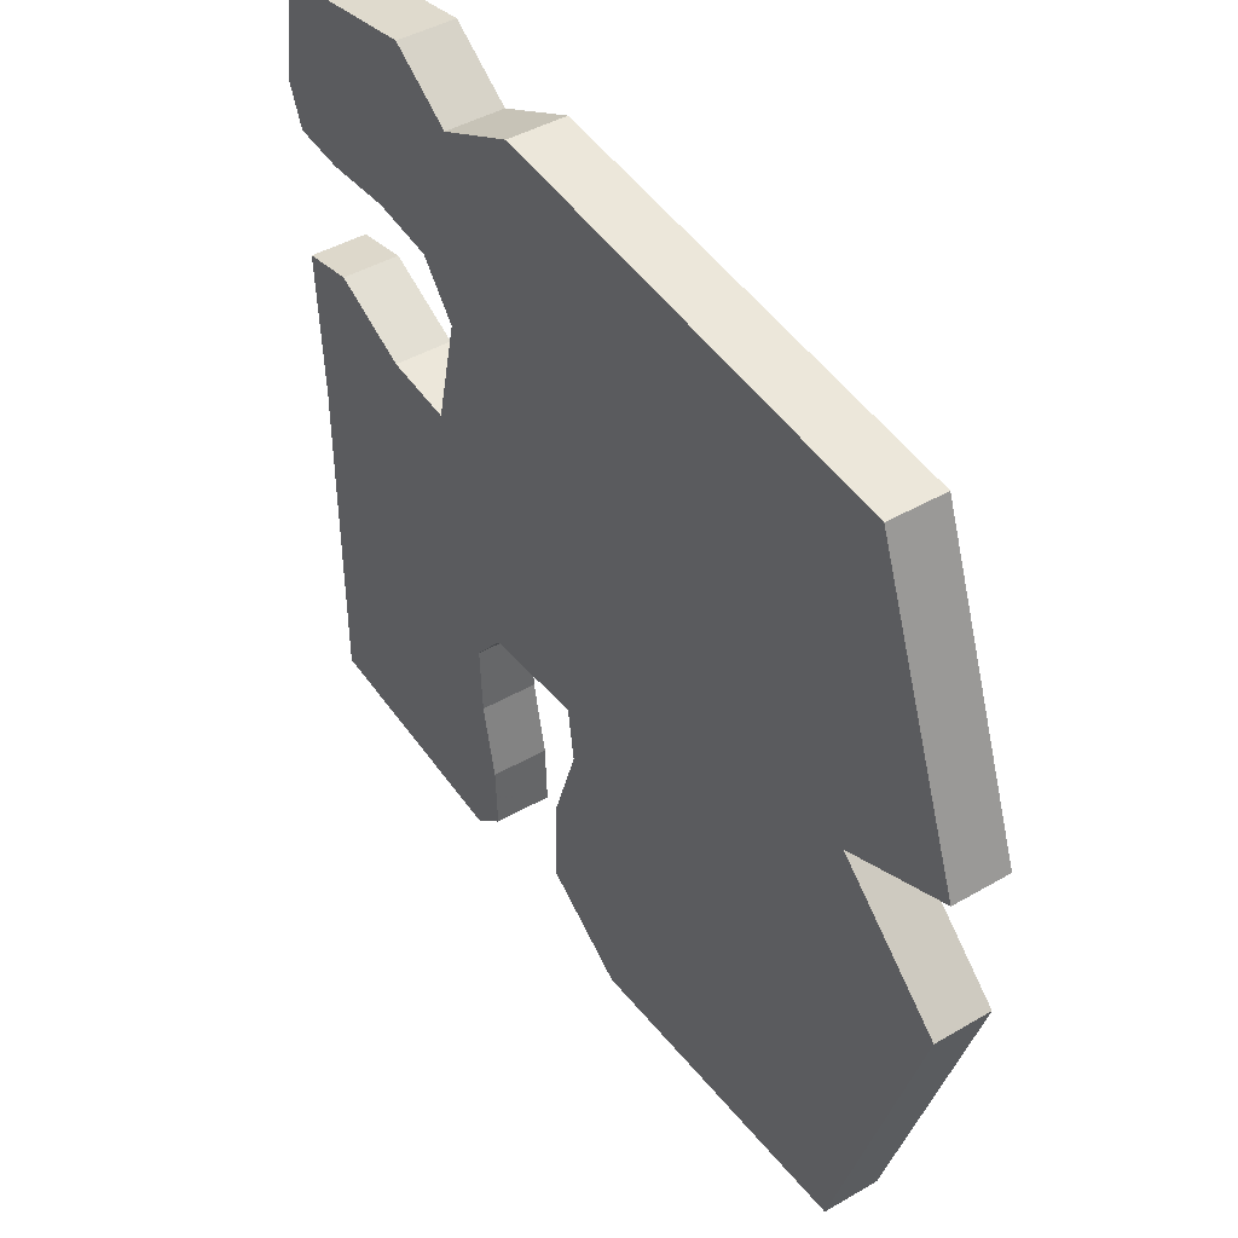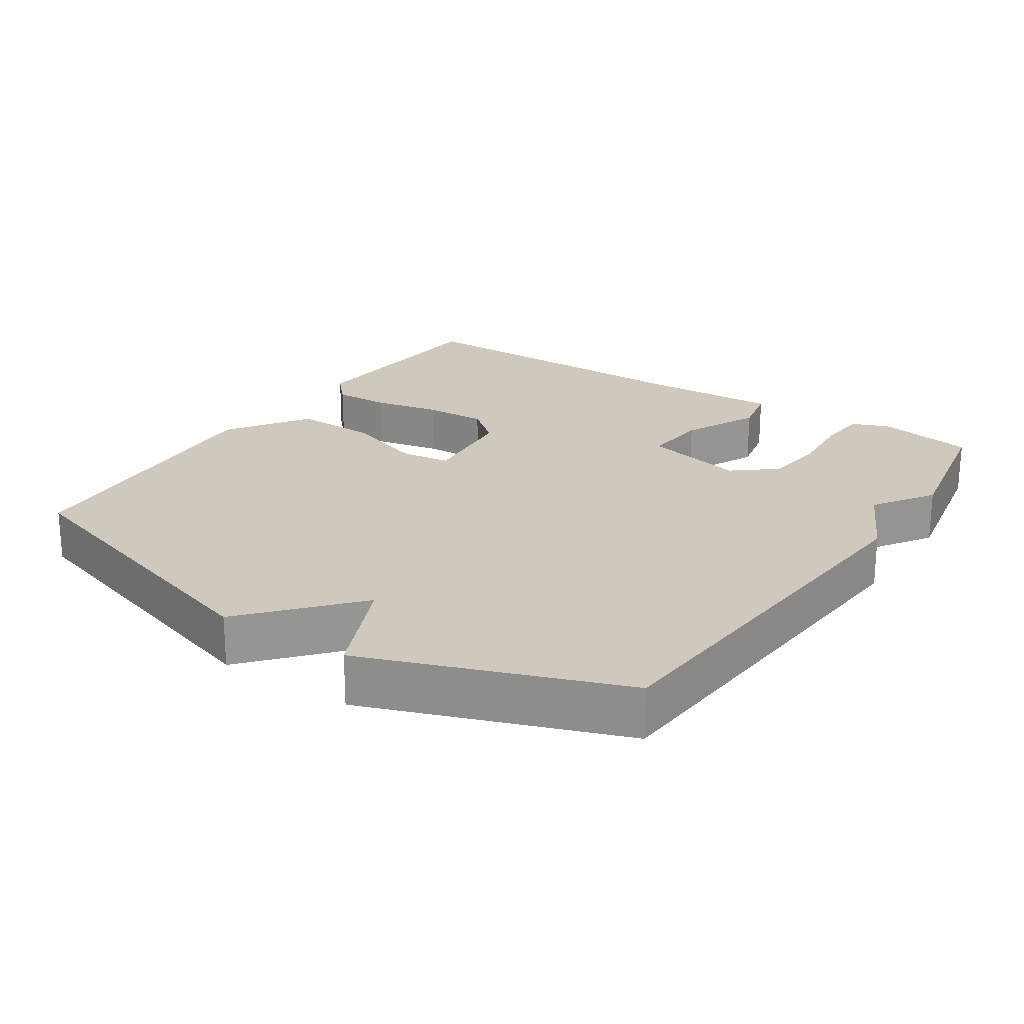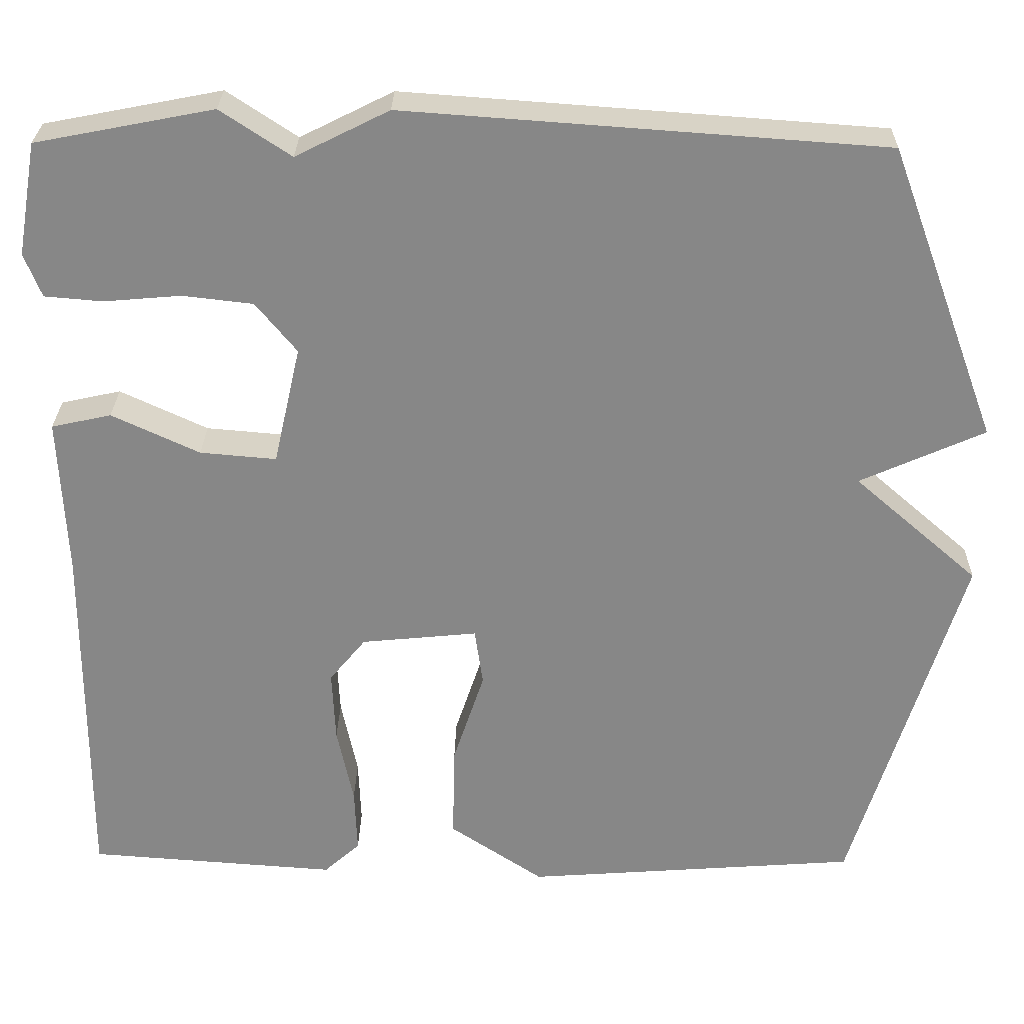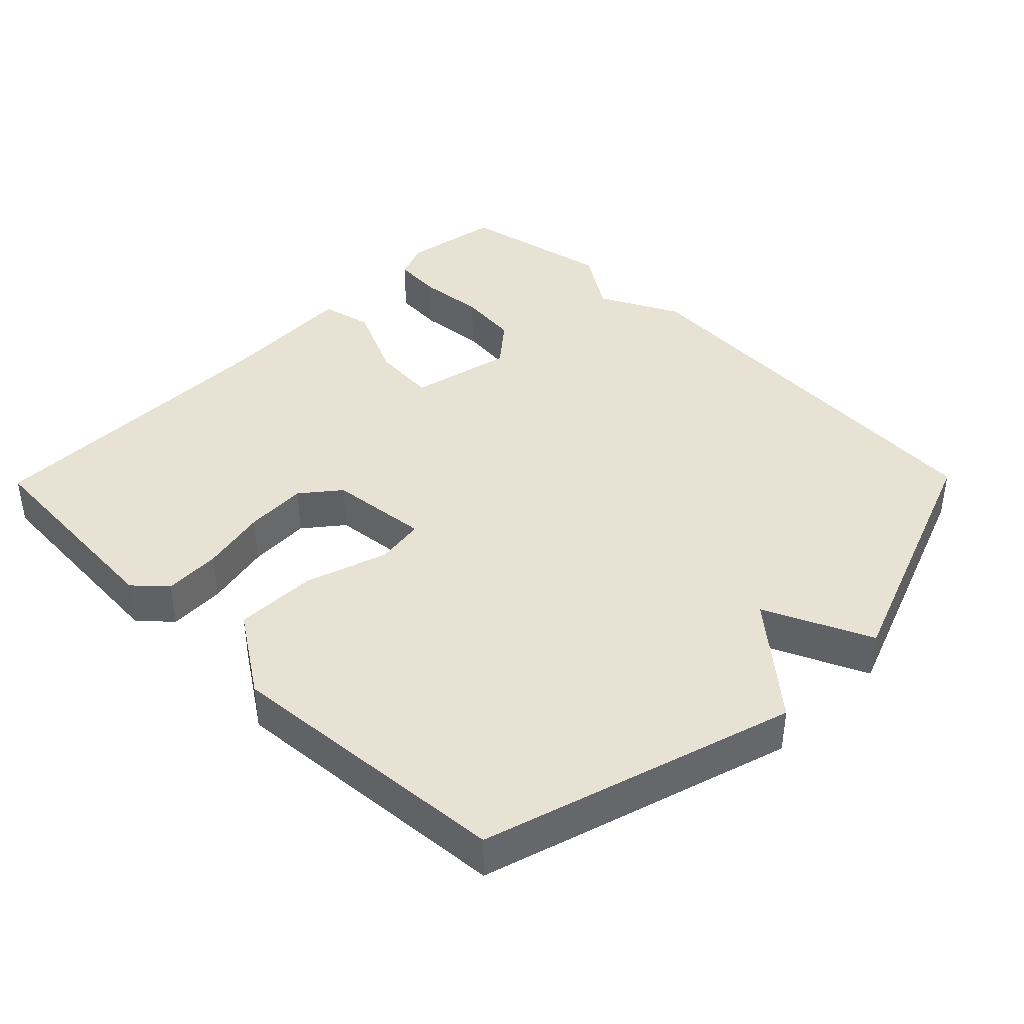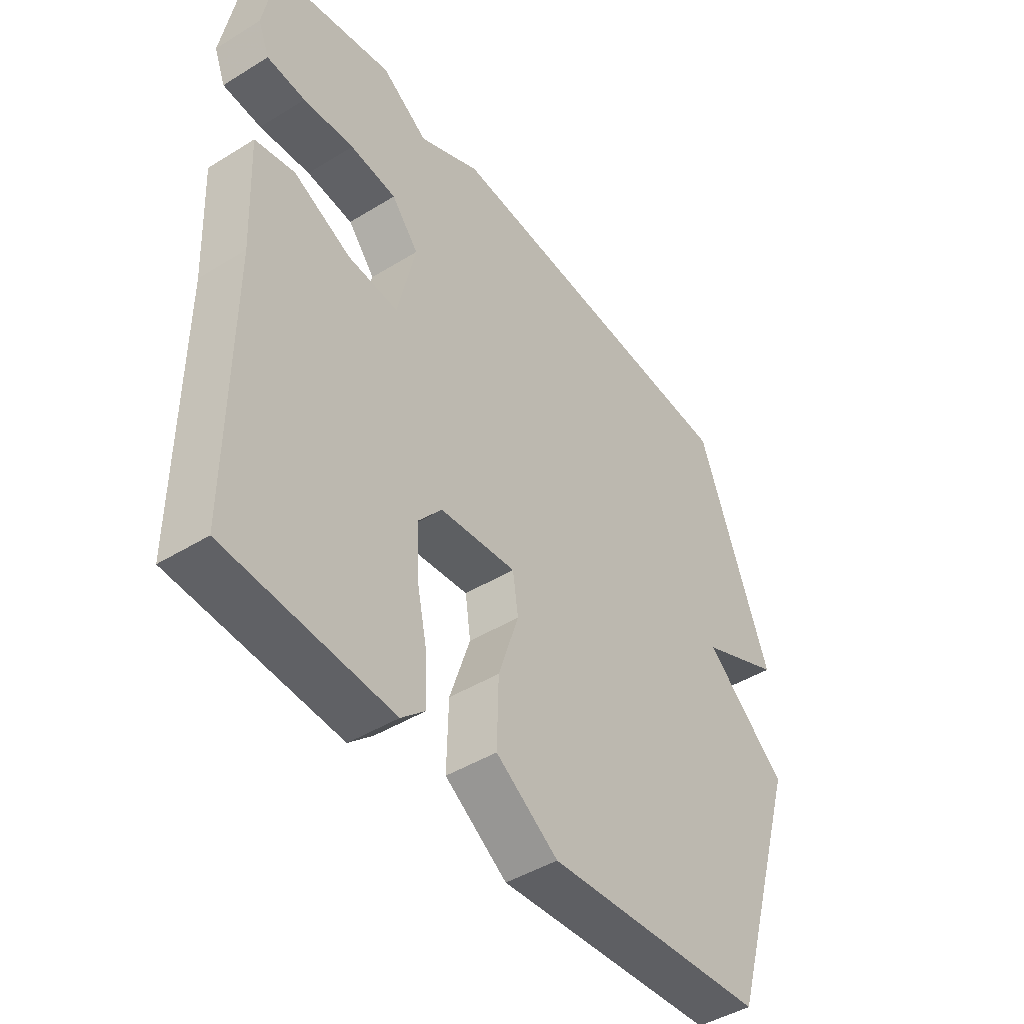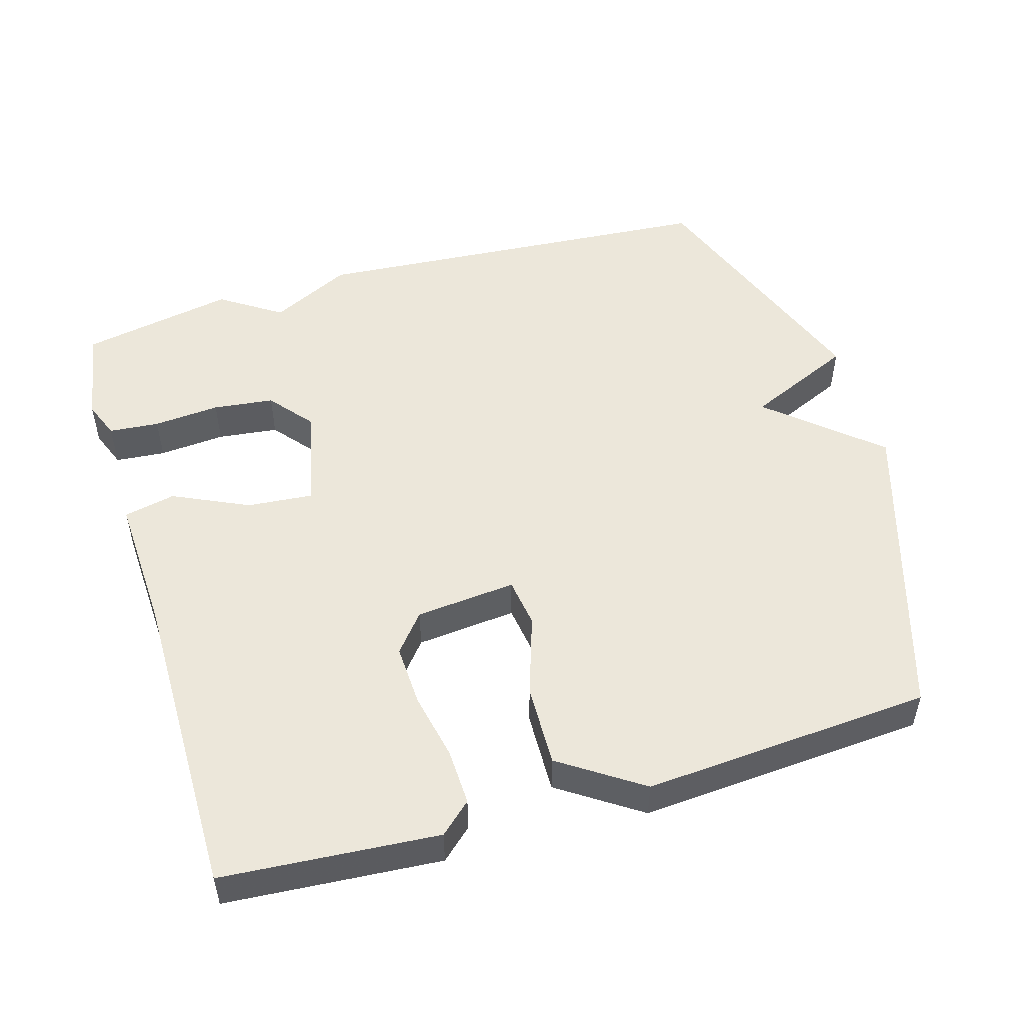
<metadata>
{"format":"obj","ext":"obj","renderer":"f3d","projection":"perspective","resolution":1024,"background":"white","views":[{"elev":44.5,"azim":-124.0,"up":"+Z"},{"elev":22.5,"azim":-56.2,"up":"+Y"},{"elev":27.5,"azim":-179.0,"up":"+Z"},{"elev":40.6,"azim":-135.6,"up":"+Y"},{"elev":-45.1,"azim":125.5,"up":"+Z"},{"elev":51.2,"azim":163.6,"up":"+Y"}]}
</metadata>
<code>
v 0.5 0.07 0.5
v 0.524 0.07 0.362
v 0.503 0.07 0.309
v 0.432 0.07 0.303
v 0.338 0.07 0.311
v 0.252 0.07 0.301
v 0.202 0.07 0.24
v 0.235 0.07 0.095
v 0.328 0.07 0.103
v 0.435 0.07 0.153
v 0.508 0.07 0.137
v 0.499 0.07 -0.057
v 0.5 0.07 -0.5
v 0.195 0.07 -0.522
v 0.151 0.07 -0.482
v 0.154 0.07 -0.402
v 0.174 0.07 -0.307
v 0.178 0.07 -0.219
v 0.134 0.07 -0.165
v -0.008 0.07 -0.151
v -0.018 0.07 -0.221
v 0.02 0.07 -0.336
v 0.023 0.07 -0.453
v -0.092 0.07 -0.53
v -0.5 0.07 -0.5
v -0.634 0.07 -0.061
v -0.482 0.07 0.071
v -0.634 0.07 0.139
v -0.5 0.07 0.5
v 0.083 0.07 0.542
v 0.197 0.07 0.485
v 0.283 0.07 0.542
v 0.5 0 0.5
v 0.524 0 0.362
v 0.503 0 0.309
v 0.432 0 0.303
v 0.338 0 0.311
v 0.252 0 0.301
v 0.202 0 0.24
v 0.235 0 0.095
v 0.328 0 0.103
v 0.435 0 0.153
v 0.508 0 0.137
v 0.499 0 -0.057
v 0.5 0 -0.5
v 0.195 0 -0.522
v 0.151 0 -0.482
v 0.154 0 -0.402
v 0.174 0 -0.307
v 0.178 0 -0.219
v 0.134 0 -0.165
v -0.008 0 -0.151
v -0.018 0 -0.221
v 0.02 0 -0.336
v 0.023 0 -0.453
v -0.092 0 -0.53
v -0.5 0 -0.5
v -0.634 0 -0.061
v -0.482 0 0.071
v -0.634 0 0.139
v -0.5 0 0.5
v 0.083 0 0.542
v 0.197 0 0.485
v 0.283 0 0.542
f 3 4 5
f 2 3 5
f 1 2 5
f 32 1 5
f 31 32 5
f 29 30 31
f 28 29 31
f 27 28 31
f 25 26 27
f 24 25 27
f 23 24 27
f 22 23 27
f 21 22 27
f 20 21 27
f 19 20 27 31
f 18 19 31
f 15 16 17
f 14 15 17
f 13 14 17
f 12 13 17
f 12 17 18
f 11 12 18
f 10 11 18
f 9 10 18
f 8 9 18
f 7 8 18
f 31 5 6
f 31 6 7
f 7 18 31
f 37 36 35
f 37 35 34
f 37 34 33
f 37 33 64
f 37 64 63
f 63 62 61
f 63 61 60
f 63 60 59
f 59 58 57
f 59 57 56
f 59 56 55
f 59 55 54
f 59 54 53
f 59 53 52
f 63 59 52 51
f 63 51 50
f 49 48 47
f 49 47 46
f 49 46 45
f 49 45 44
f 50 49 44
f 50 44 43
f 50 43 42
f 50 42 41
f 50 41 40
f 50 40 39
f 38 37 63
f 39 38 63
f 63 50 39
f 1 33 34 2
f 2 34 35 3
f 3 35 36 4
f 4 36 37 5
f 5 37 38 6
f 6 38 39 7
f 7 39 40 8
f 8 40 41 9
f 9 41 42 10
f 10 42 43 11
f 11 43 44 12
f 12 44 45 13
f 13 45 46 14
f 14 46 47 15
f 15 47 48 16
f 16 48 49 17
f 17 49 50 18
f 18 50 51 19
f 19 51 52 20
f 20 52 53 21
f 21 53 54 22
f 22 54 55 23
f 23 55 56 24
f 24 56 57 25
f 25 57 58 26
f 26 58 59 27
f 27 59 60 28
f 28 60 61 29
f 29 61 62 30
f 30 62 63 31
f 31 63 64 32
f 32 64 33 1

</code>
